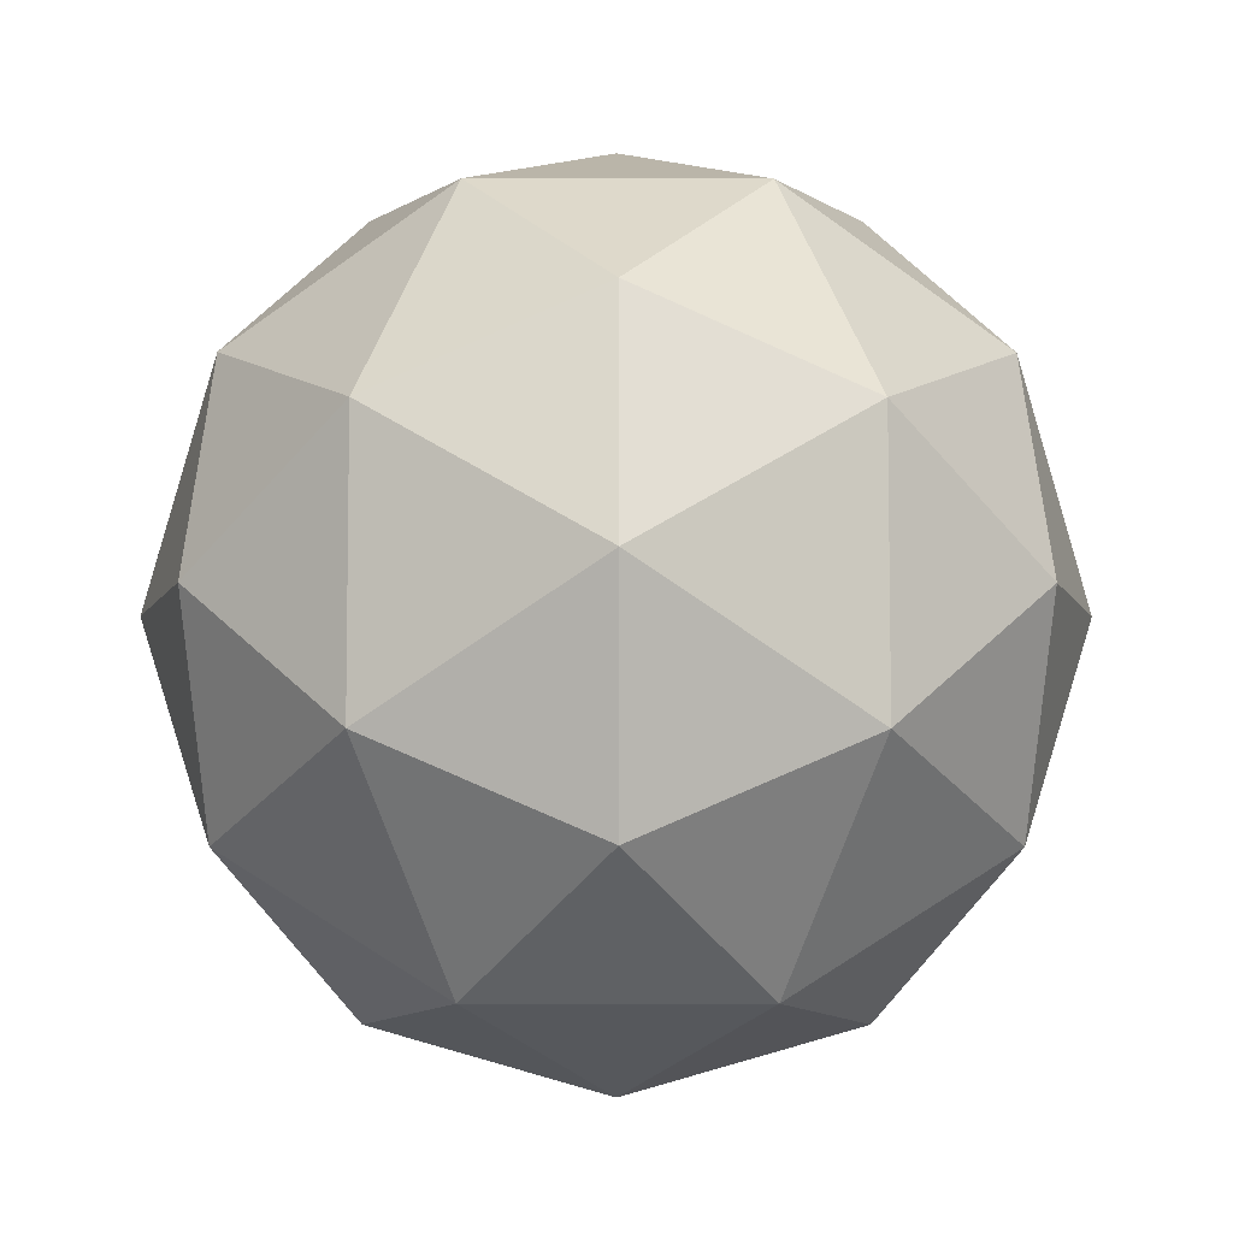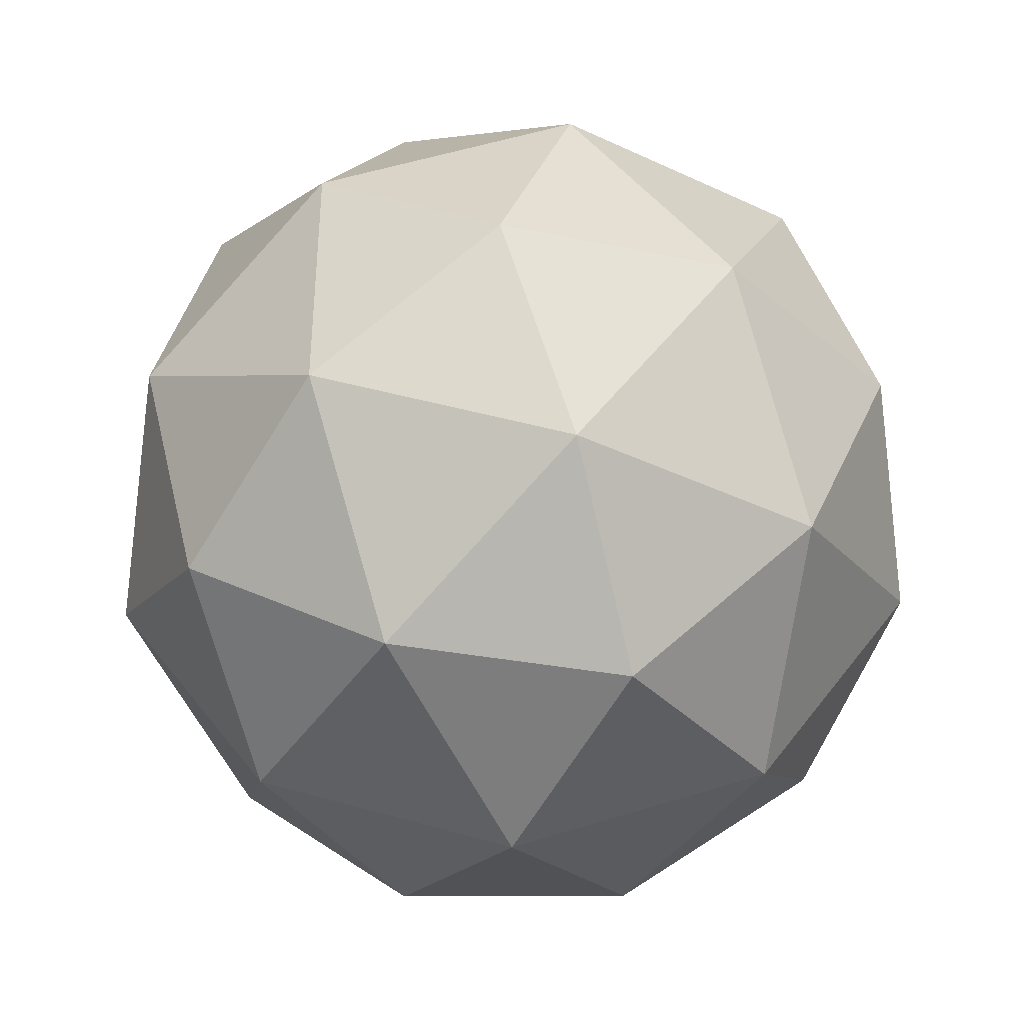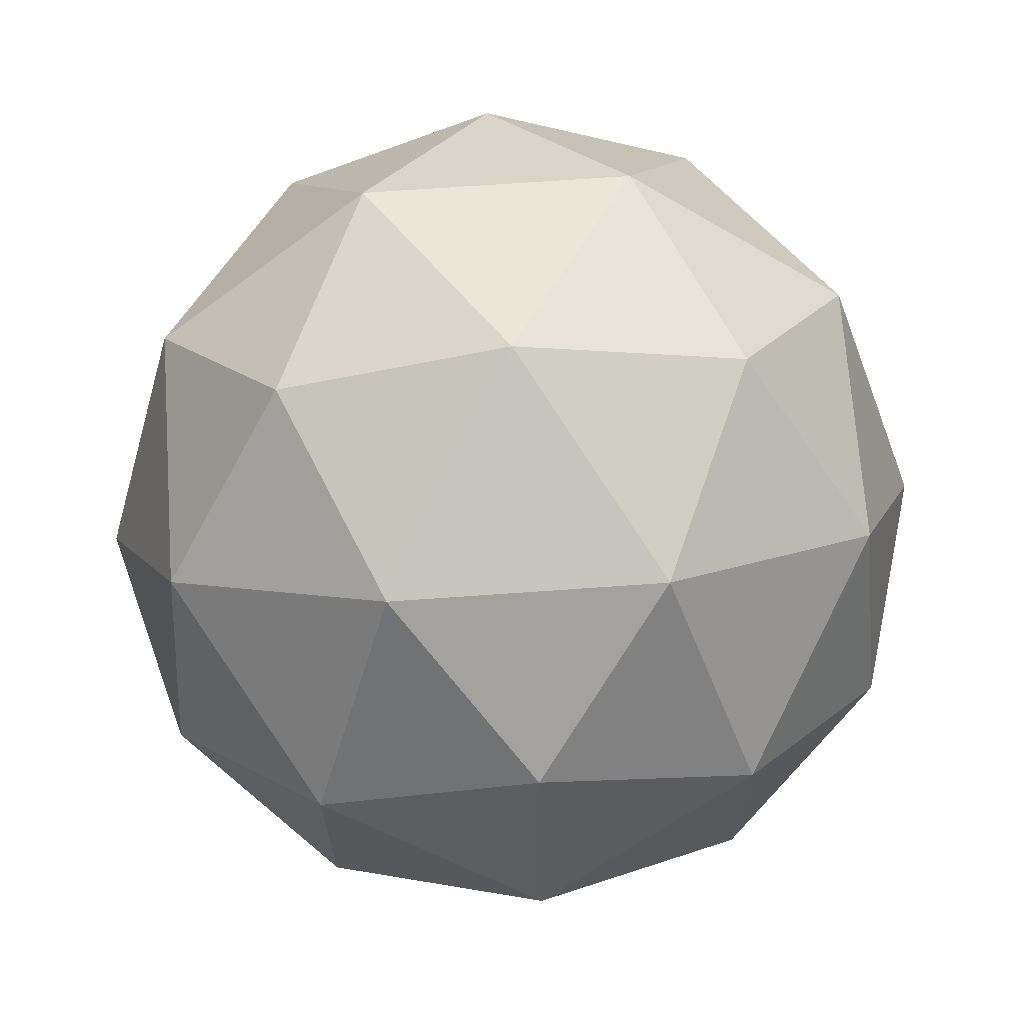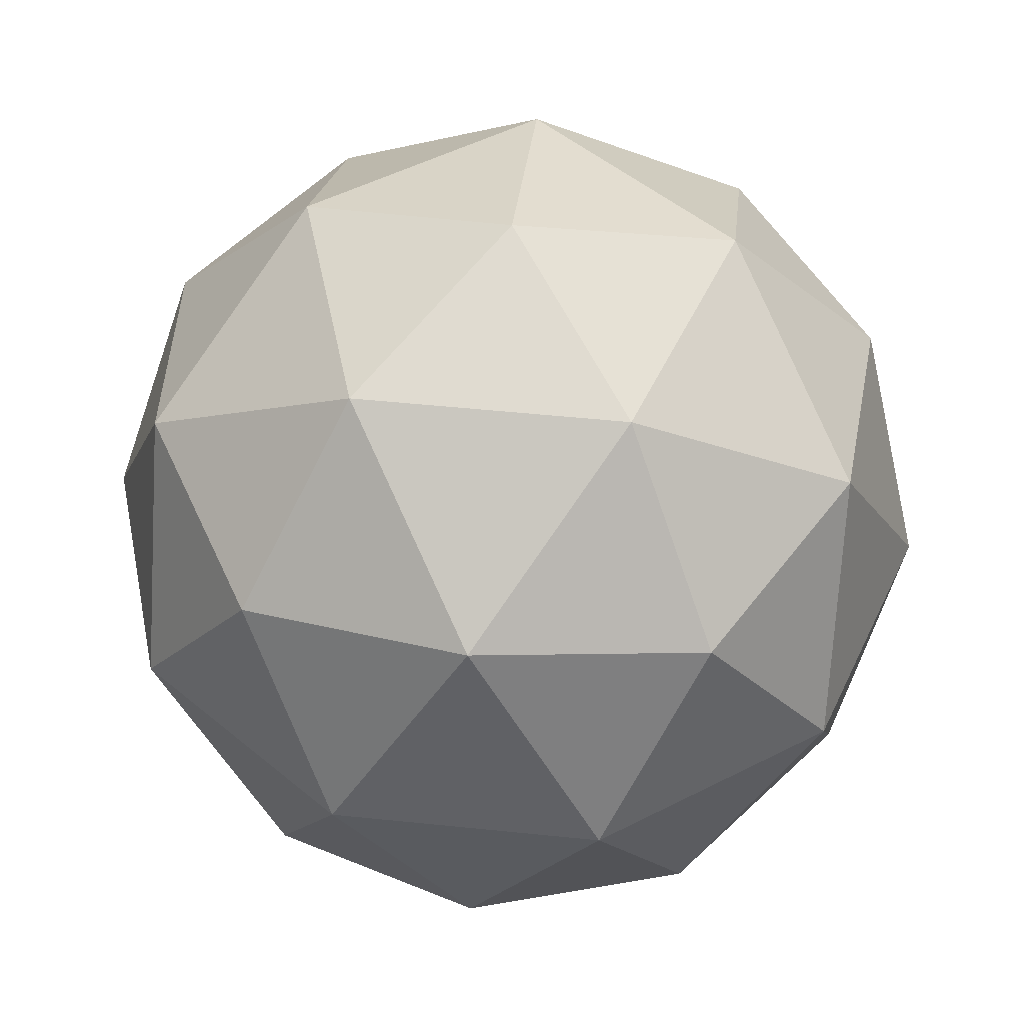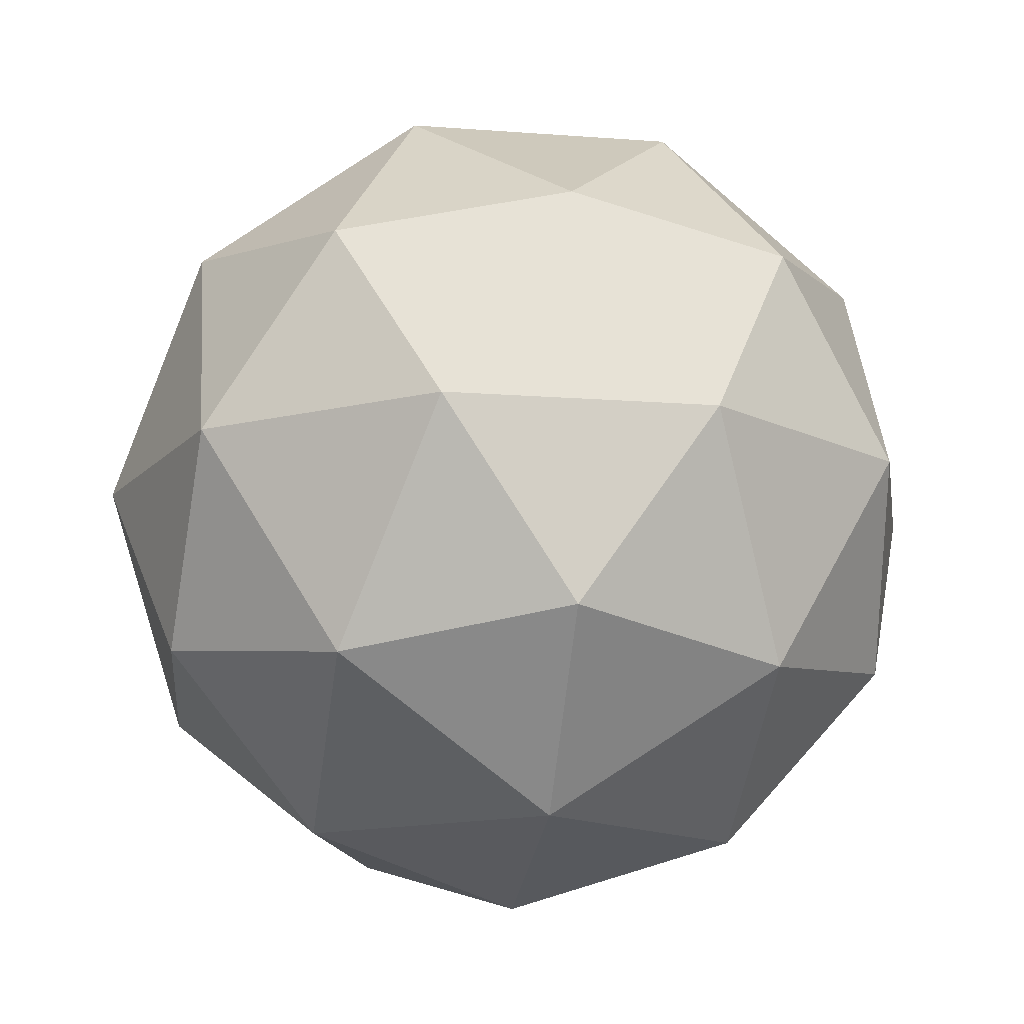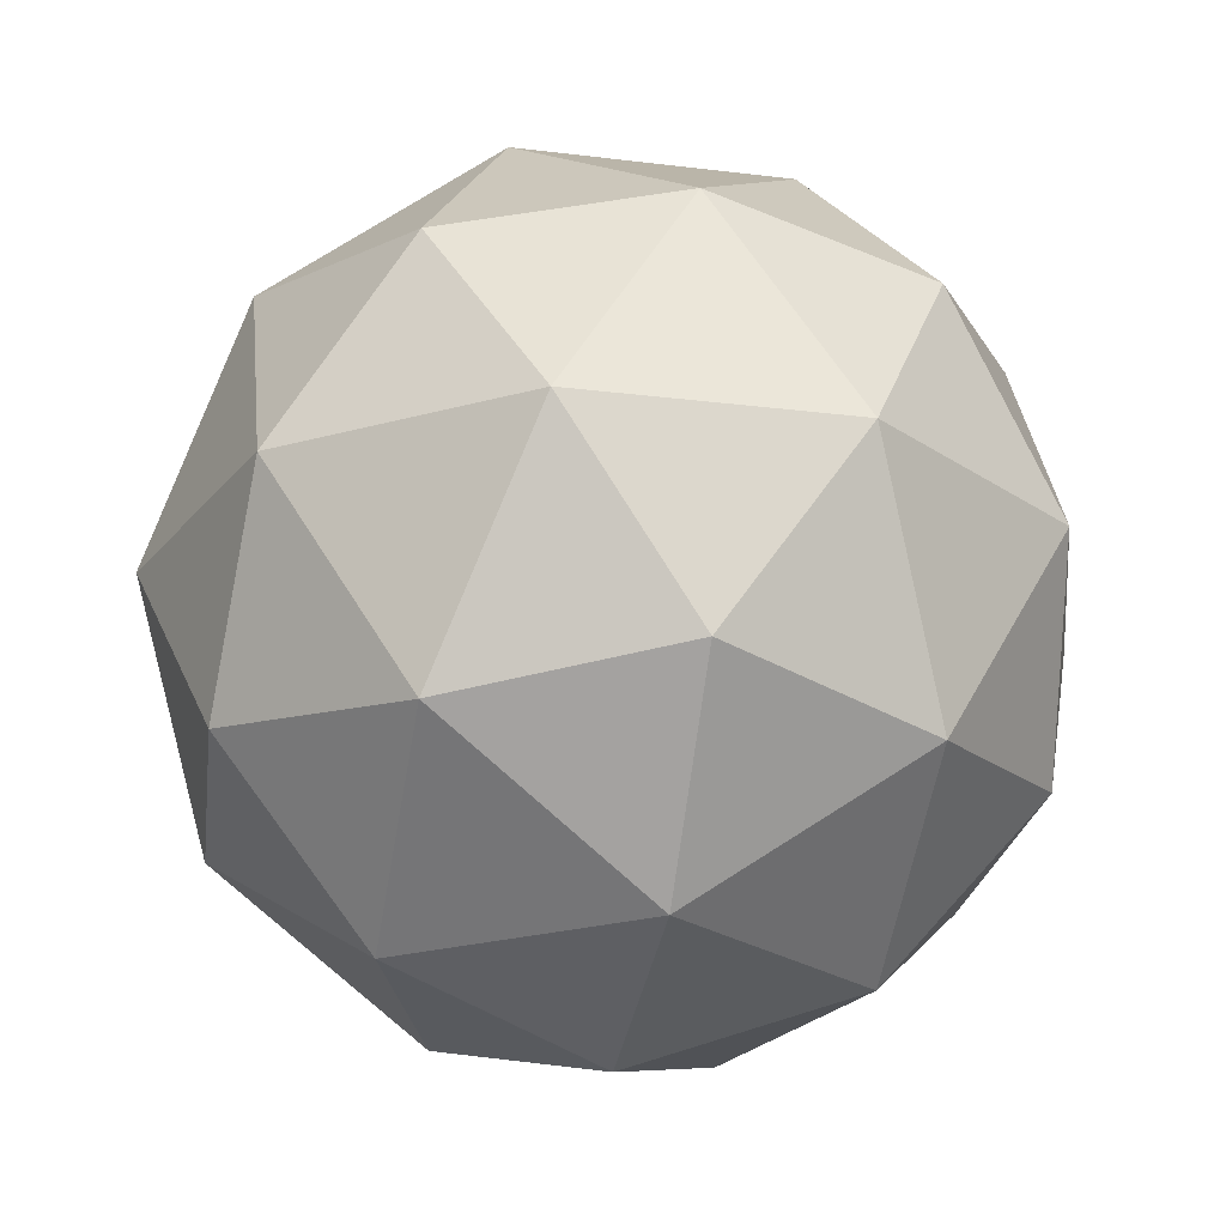
<metadata>
{"format":"obj","ext":"obj","renderer":"f3d","projection":"perspective","resolution":1024,"background":"white","views":[{"elev":-7.2,"azim":58.0,"up":"+Z"},{"elev":-40.0,"azim":118.1,"up":"+Z"},{"elev":68.9,"azim":-125.8,"up":"+Z"},{"elev":50.1,"azim":-11.5,"up":"+Y"},{"elev":-15.3,"azim":-99.2,"up":"+Y"},{"elev":-24.6,"azim":42.5,"up":"+Y"}]}
</metadata>
<code>
o Icosphere_Icosphere.001
v 0 -1 0
v 0.7236 -0.4472 0.5257
v -0.2764 -0.4472 0.8506
v -0.8944 -0.4472 0
v -0.2764 -0.4472 -0.8506
v 0.7236 -0.4472 -0.5257
v 0.2764 0.4472 0.8506
v -0.7236 0.4472 0.5257
v -0.7236 0.4472 -0.5257
v 0.2764 0.4472 -0.8506
v 0.8944 0.4472 0
v 0 1 0
v -0.1625 -0.8507 0.5
v 0.4253 -0.8507 0.309
v 0.2629 -0.5257 0.809
v 0.8506 -0.5257 0
v 0.4253 -0.8507 -0.309
v -0.5257 -0.8507 0
v -0.6882 -0.5257 0.5
v -0.1625 -0.8507 -0.5
v -0.6882 -0.5257 -0.5
v 0.2629 -0.5257 -0.809
v 0.9511 0 0.309
v 0.9511 0 -0.309
v 0 0 1
v 0.5878 0 0.809
v -0.9511 0 0.309
v -0.5878 0 0.809
v -0.5878 0 -0.809
v -0.9511 0 -0.309
v 0.5878 0 -0.809
v 0 0 -1
v 0.6882 0.5257 0.5
v -0.2629 0.5257 0.809
v -0.8506 0.5257 0
v -0.2629 0.5257 -0.809
v 0.6882 0.5257 -0.5
v 0.1625 0.8507 0.5
v 0.5257 0.8507 0
v -0.4253 0.8507 0.309
v -0.4253 0.8507 -0.309
v 0.1625 0.8507 -0.5
f 3 15 25
f 25 15 26
f 13 15 3
f 3 25 28
f 15 2 26
f 25 26 7
f 14 2 15
f 13 14 15
f 25 7 34
f 28 25 34
f 13 3 19
f 19 3 28
f 2 23 26
f 26 33 7
f 1 14 13
f 26 23 33
f 2 14 16
f 28 34 8
f 34 7 38
f 18 13 19
f 27 19 28
f 2 16 23
f 7 33 38
f 1 13 18
f 27 28 8
f 14 1 17
f 16 14 17
f 8 34 40
f 18 19 4
f 40 34 38
f 4 19 27
f 23 11 33
f 23 16 24
f 38 33 39
f 1 18 20
f 23 24 11
f 27 8 35
f 33 11 39
f 1 20 17
f 16 17 6
f 35 8 40
f 40 38 12
f 18 4 21
f 16 6 24
f 4 27 30
f 38 39 12
f 20 18 21
f 30 27 35
f 21 4 30
f 24 37 11
f 17 20 22
f 11 37 39
f 17 22 6
f 41 35 40
f 41 40 12
f 6 31 24
f 39 42 12
f 20 21 5
f 30 35 9
f 24 31 37
f 39 37 42
f 20 5 22
f 6 22 31
f 9 35 41
f 29 21 30
f 42 41 12
f 5 21 29
f 29 30 9
f 31 10 37
f 37 10 42
f 31 22 32
f 22 5 32
f 42 36 41
f 36 9 41
f 5 29 32
f 29 9 36
f 31 32 10
f 10 36 42
f 32 29 36
f 32 36 10

</code>
